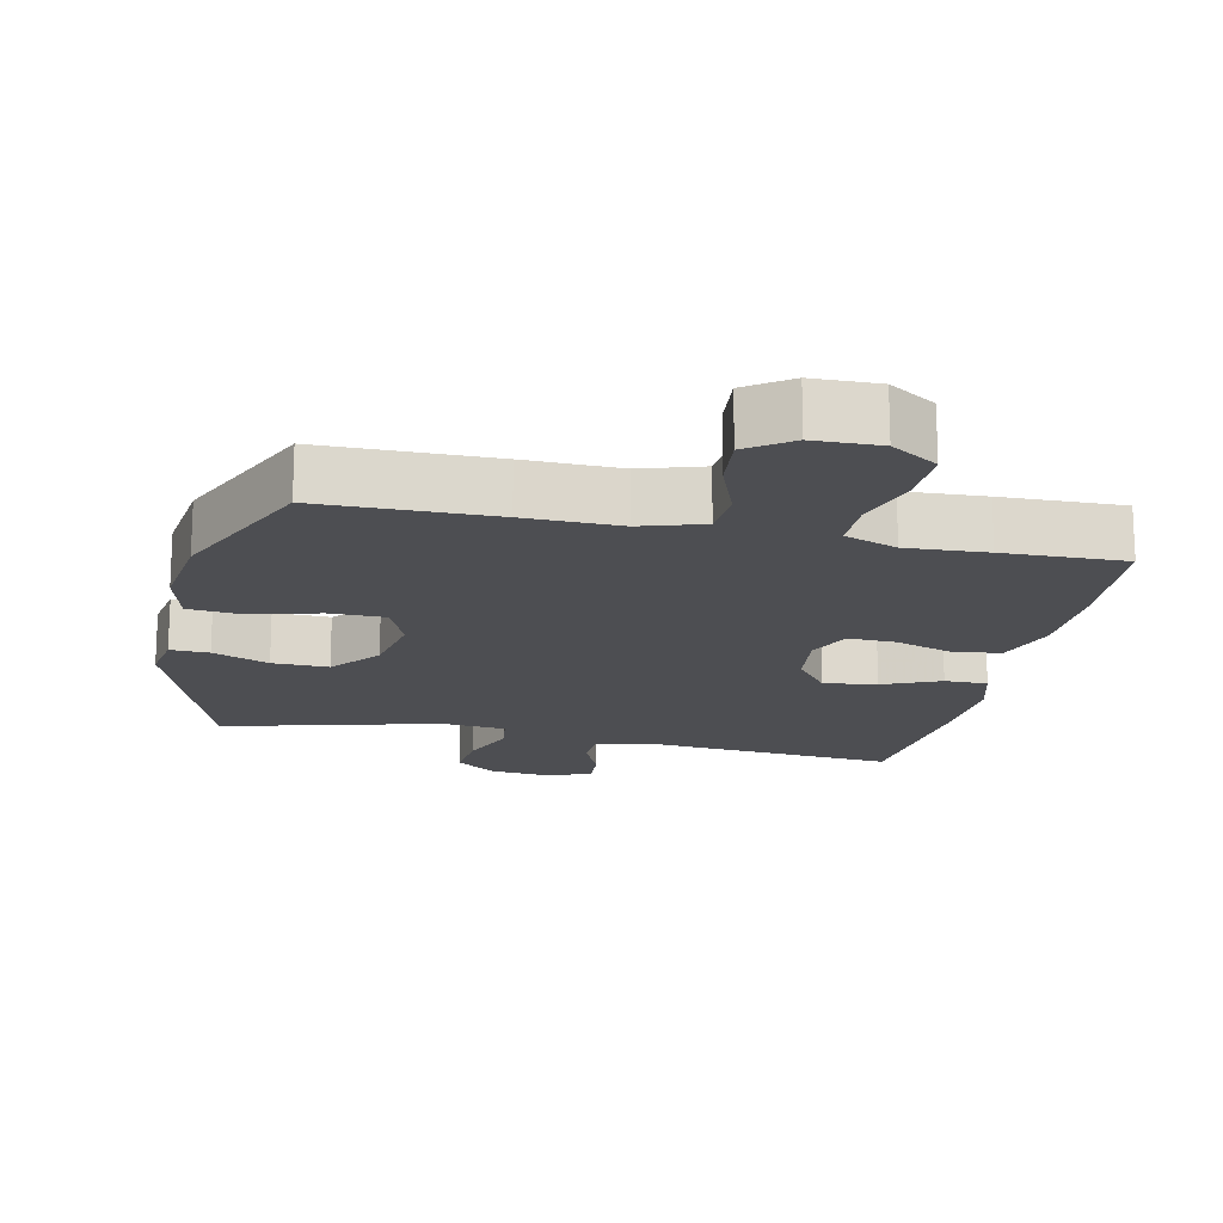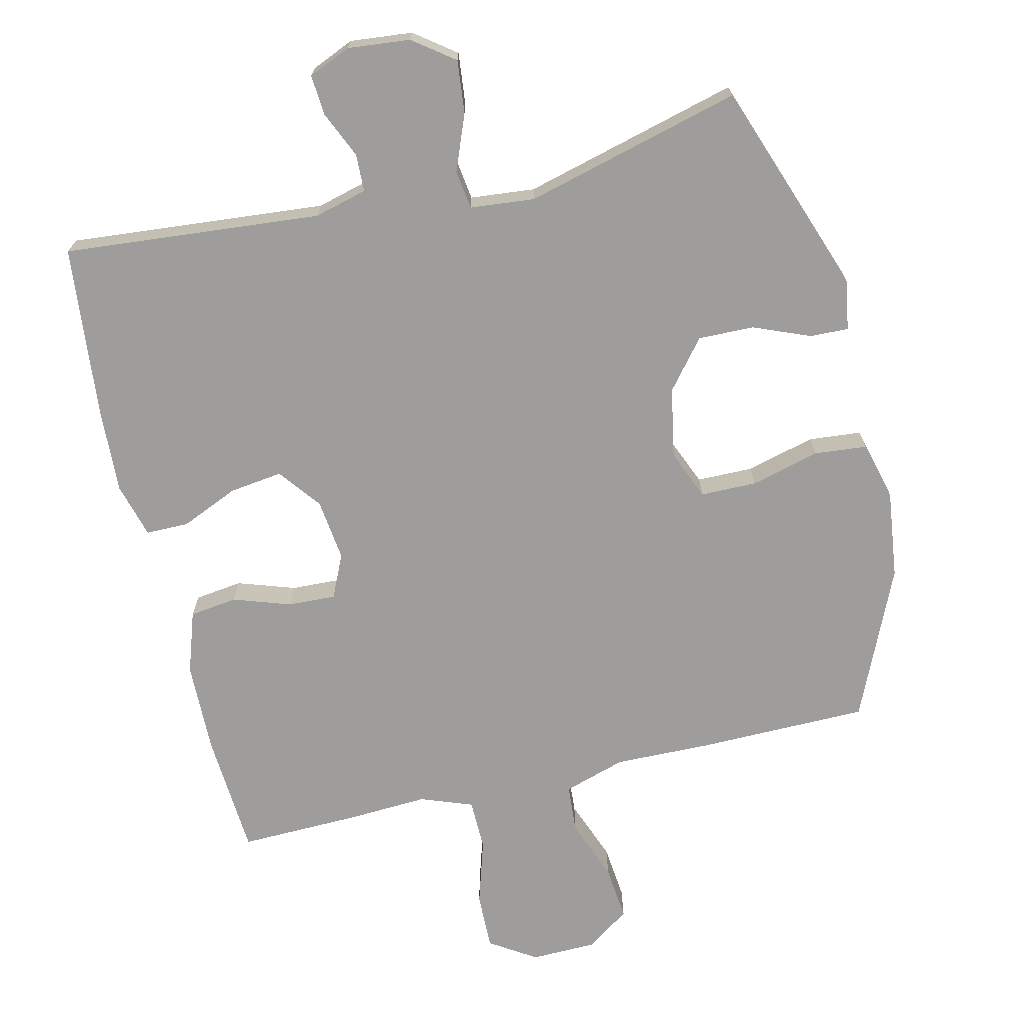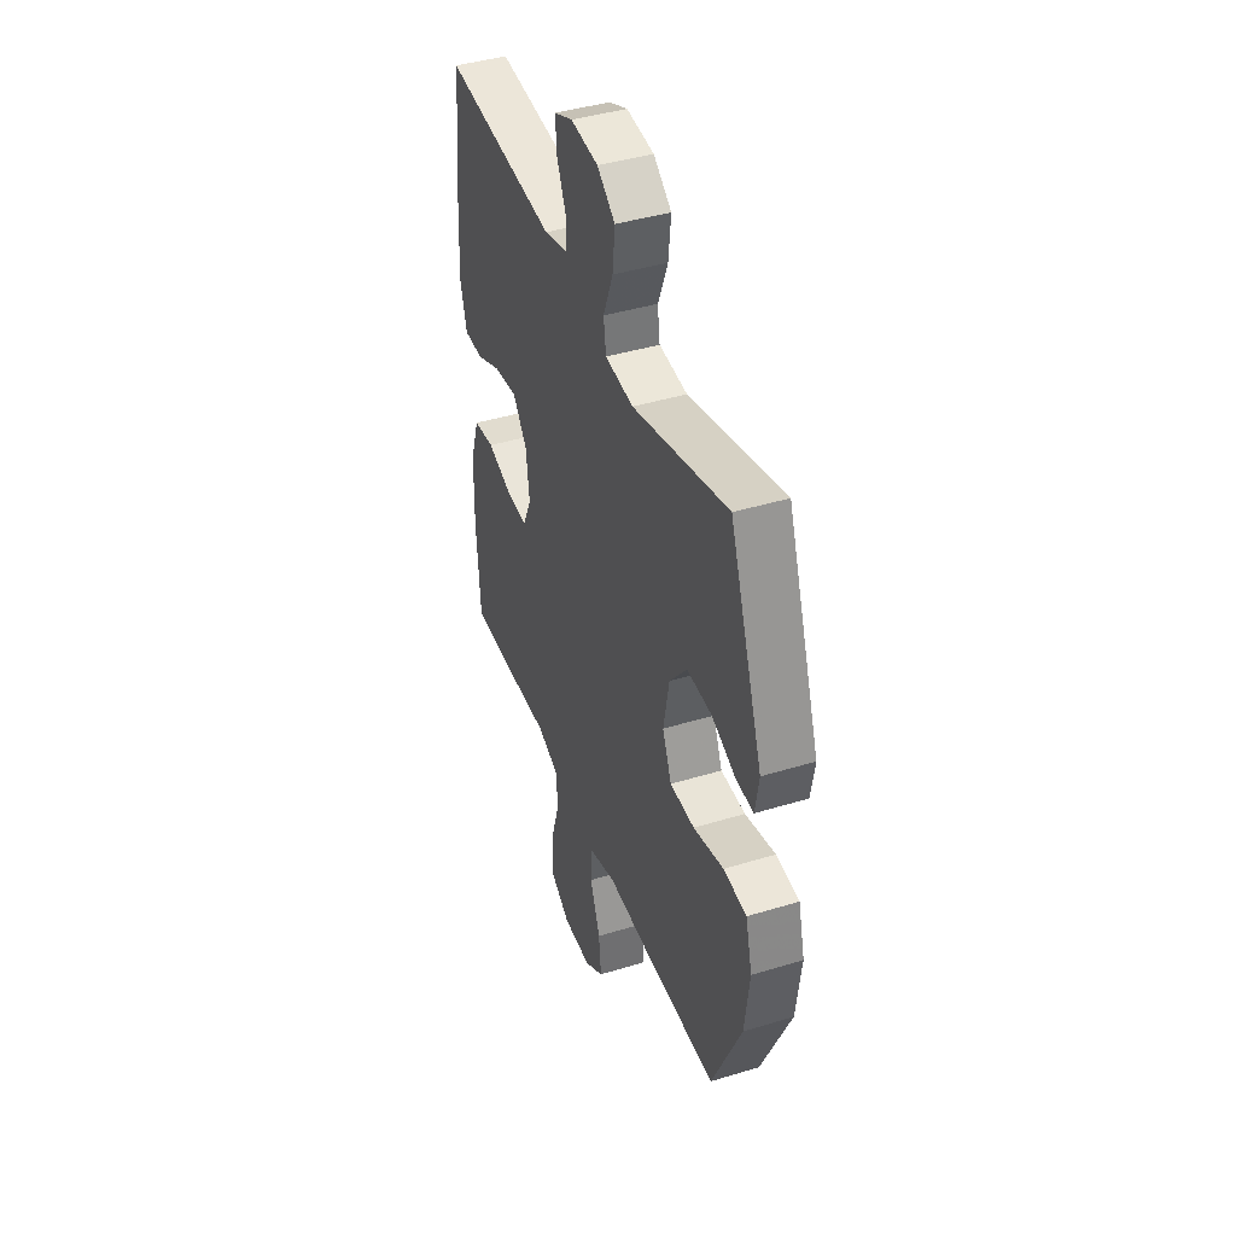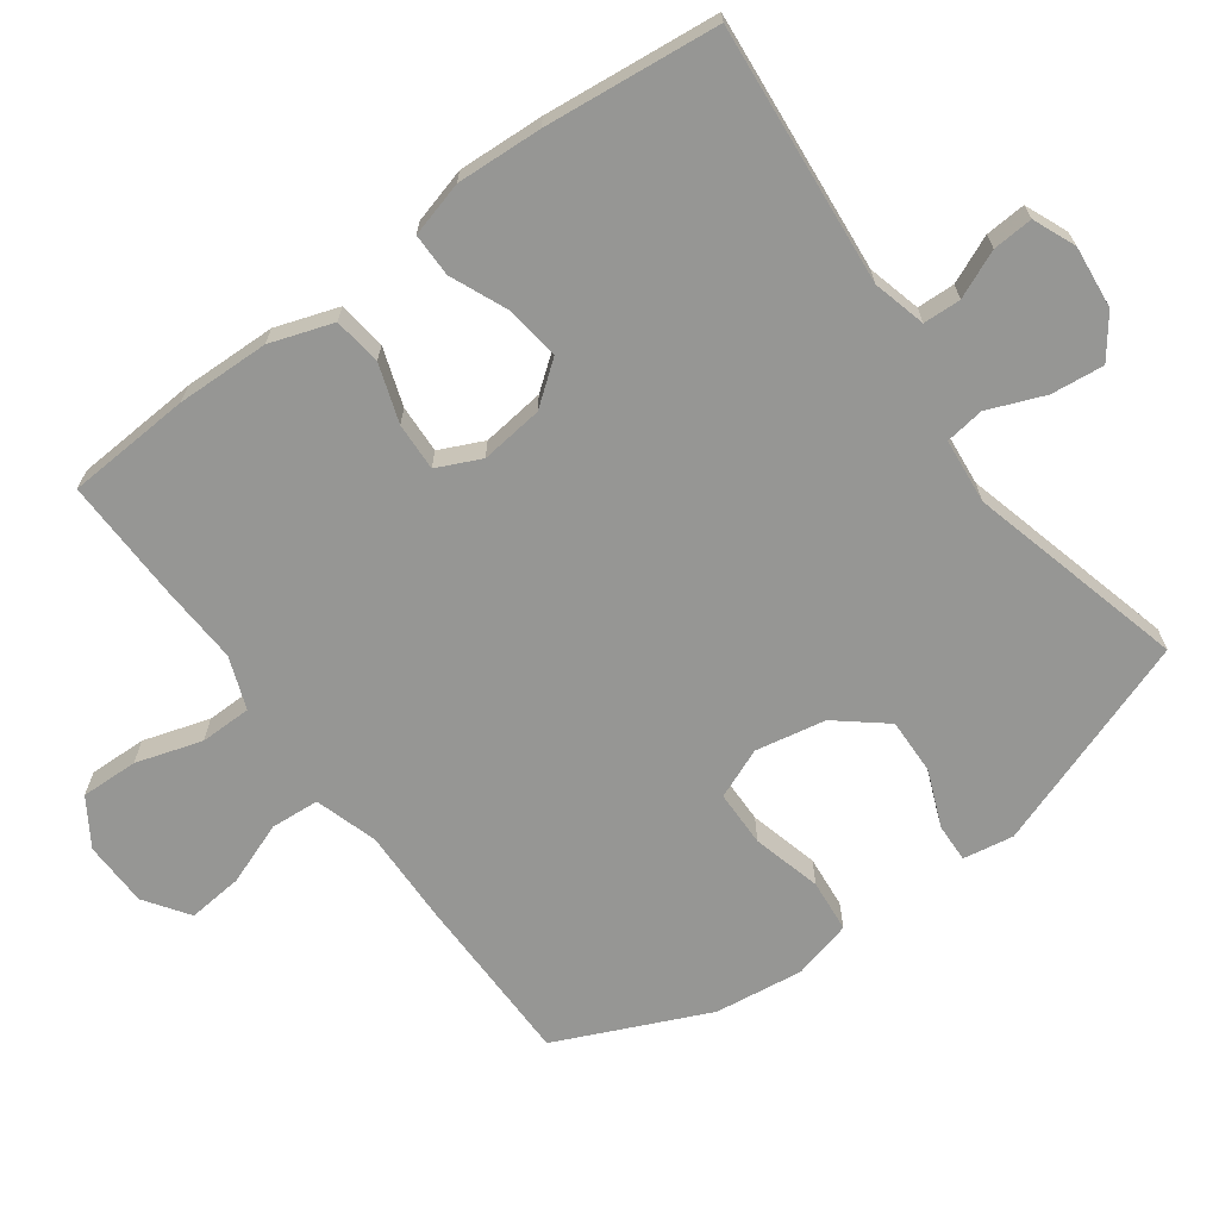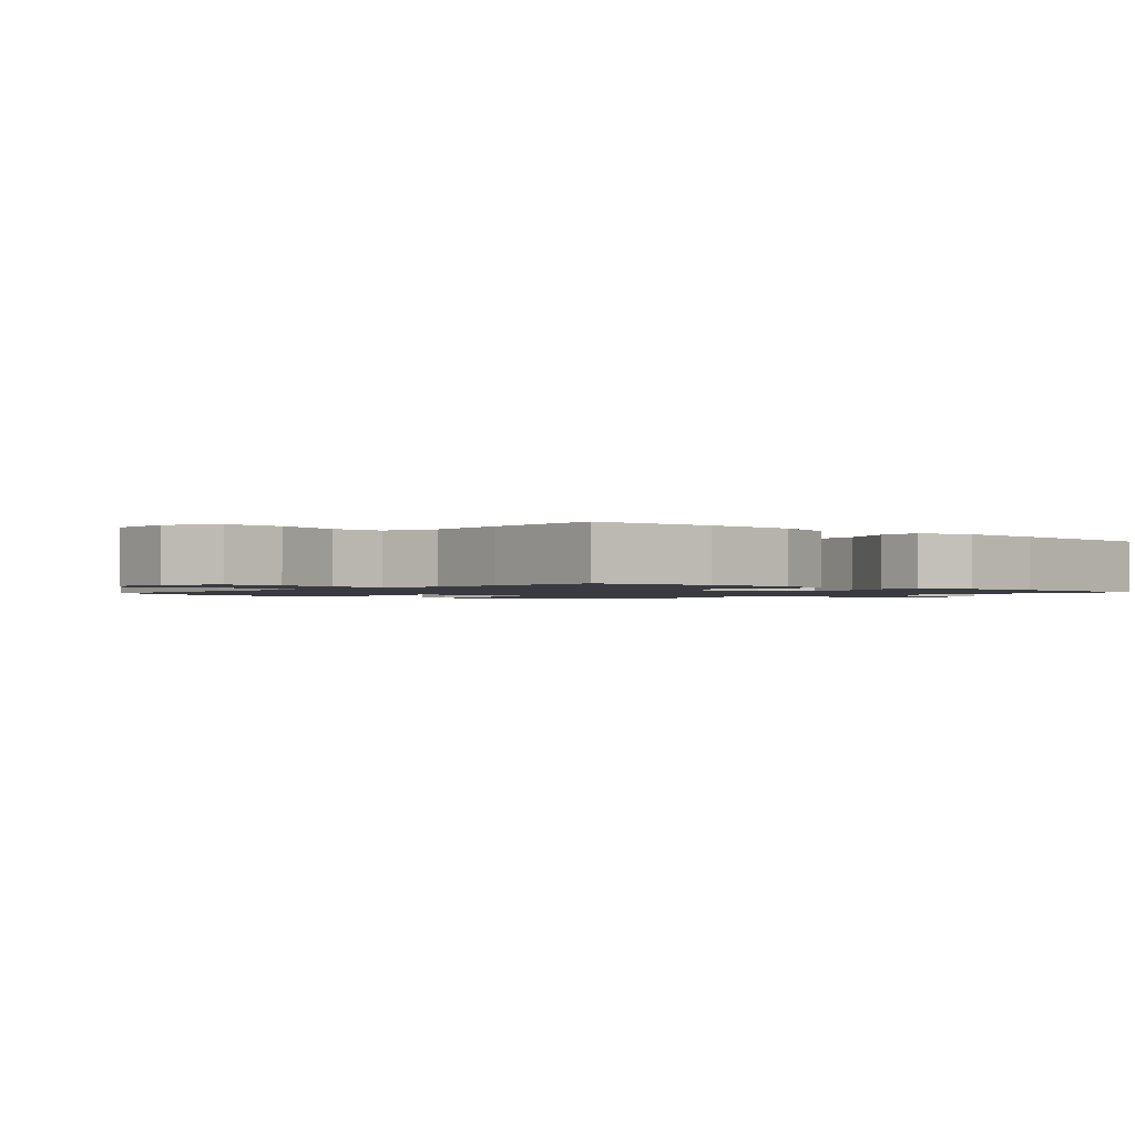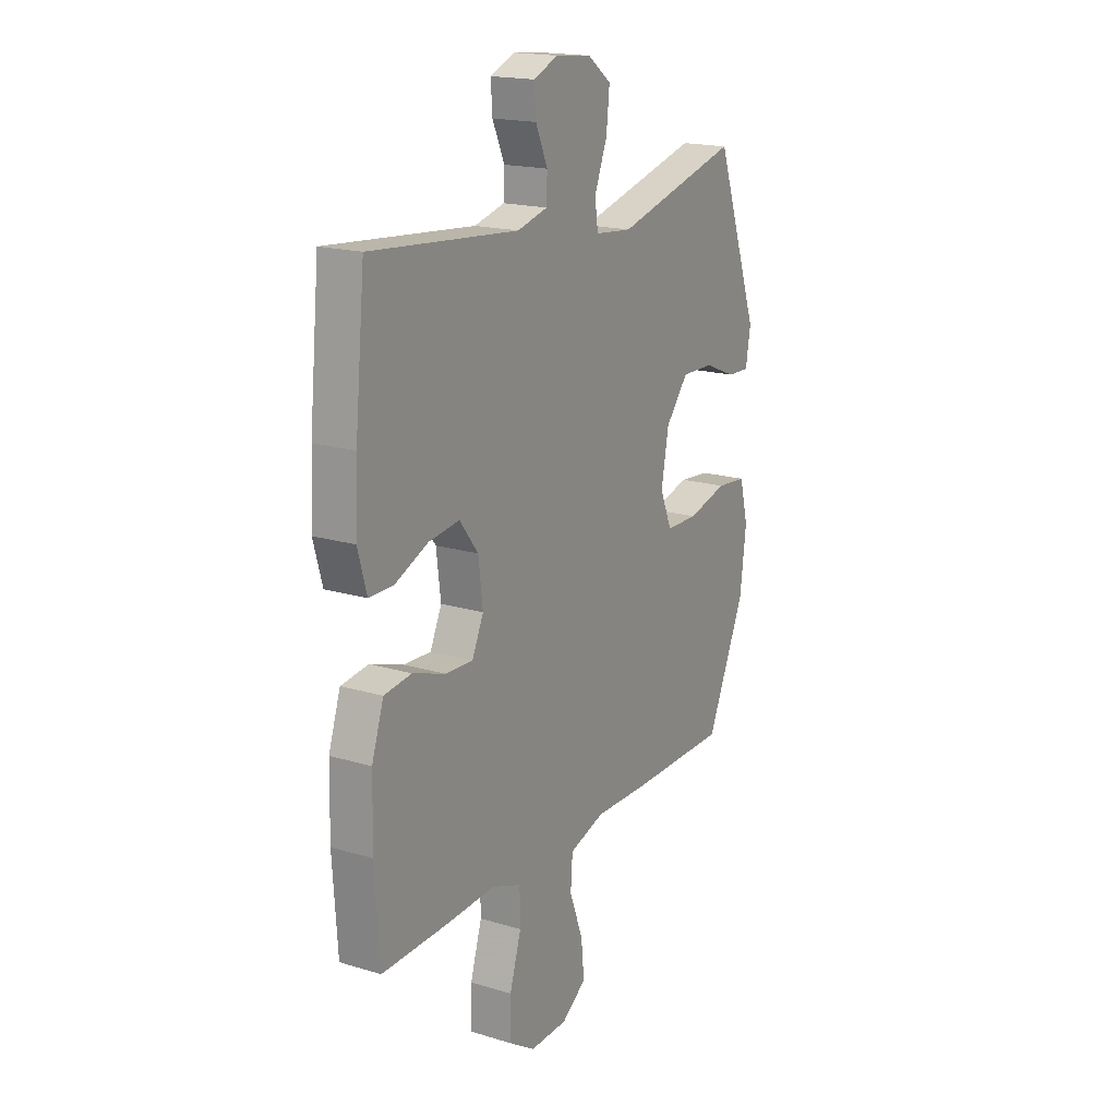
<metadata>
{"format":"obj","ext":"obj","renderer":"f3d","projection":"perspective","resolution":1024,"background":"white","views":[{"elev":-17.1,"azim":167.8,"up":"+Y"},{"elev":-70.4,"azim":13.3,"up":"+Y"},{"elev":42.3,"azim":69.9,"up":"+Z"},{"elev":-67.7,"azim":-54.0,"up":"+Y"},{"elev":-1.4,"azim":-131.3,"up":"+Y"},{"elev":18.2,"azim":-59.7,"up":"+Z"}]}
</metadata>
<code>
v -0.5 0.07 0.5
v -0.128 0.07 0.467
v -0.052 0.07 0.487
v -0.05 0.07 0.541
v -0.08 0.07 0.609
v -0.084 0.07 0.667
v -0.023 0.07 0.693
v 0.067 0.07 0.684
v 0.126 0.07 0.64
v 0.118 0.07 0.564
v 0.086 0.07 0.483
v 0.094 0.07 0.427
v 0.187 0.07 0.418
v 0.5 0.07 0.5
v 0.61 0.07 0.192
v 0.598 0.07 0.119
v 0.542 0.07 0.121
v 0.461 0.07 0.154
v 0.38 0.07 0.156
v 0.323 0.07 0.086
v 0.304 0.07 -0.015
v 0.334 0.07 -0.087
v 0.415 0.07 -0.088
v 0.515 0.07 -0.062
v 0.591 0.07 -0.069
v 0.613 0.07 -0.154
v 0.597 0.07 -0.282
v 0.5 0.07 -0.5
v 0.251 0.07 -0.502
v 0.114 0.07 -0.499
v 0.024 0.07 -0.527
v 0.019 0.07 -0.597
v 0.053 0.07 -0.687
v 0.061 0.07 -0.767
v -0.002 0.07 -0.811
v -0.097 0.07 -0.813
v -0.164 0.07 -0.77
v -0.162 0.07 -0.687
v -0.133 0.07 -0.592
v -0.134 0.07 -0.518
v -0.209 0.07 -0.49
v -0.325 0.07 -0.496
v -0.5 0.07 -0.5
v -0.512 0.07 -0.321
v -0.509 0.07 -0.188
v -0.479 0.07 -0.098
v -0.41 0.07 -0.089
v -0.327 0.07 -0.117
v -0.258 0.07 -0.12
v -0.229 0.07 -0.057
v -0.24 0.07 0.033
v -0.287 0.07 0.094
v -0.364 0.07 0.084
v -0.447 0.07 0.048
v -0.509 0.07 0.048
v -0.531 0.07 0.127
v -0.525 0.07 0.25
v -0.5 0 0.5
v -0.128 0 0.467
v -0.052 0 0.487
v -0.05 0 0.541
v -0.08 0 0.609
v -0.084 0 0.667
v -0.023 0 0.693
v 0.067 0 0.684
v 0.126 0 0.64
v 0.118 0 0.564
v 0.086 0 0.483
v 0.094 0 0.427
v 0.187 0 0.418
v 0.5 0 0.5
v 0.61 0 0.192
v 0.598 0 0.119
v 0.542 0 0.121
v 0.461 0 0.154
v 0.38 0 0.156
v 0.323 0 0.086
v 0.304 0 -0.015
v 0.334 0 -0.087
v 0.415 0 -0.088
v 0.515 0 -0.062
v 0.591 0 -0.069
v 0.613 0 -0.154
v 0.597 0 -0.282
v 0.5 0 -0.5
v 0.251 0 -0.502
v 0.114 0 -0.499
v 0.024 0 -0.527
v 0.019 0 -0.597
v 0.053 0 -0.687
v 0.061 0 -0.767
v -0.002 0 -0.811
v -0.097 0 -0.813
v -0.164 0 -0.77
v -0.162 0 -0.687
v -0.133 0 -0.592
v -0.134 0 -0.518
v -0.209 0 -0.49
v -0.325 0 -0.496
v -0.5 0 -0.5
v -0.512 0 -0.321
v -0.509 0 -0.188
v -0.479 0 -0.098
v -0.41 0 -0.089
v -0.327 0 -0.117
v -0.258 0 -0.12
v -0.229 0 -0.057
v -0.24 0 0.033
v -0.287 0 0.094
v -0.364 0 0.084
v -0.447 0 0.048
v -0.509 0 0.048
v -0.531 0 0.127
v -0.525 0 0.25
f 56 57 1 2
f 53 54 55 56
f 52 53 56 2
f 51 52 2 3
f 50 51 3
f 45 46 47 48
f 45 48 49
f 44 45 49
f 41 42 43 44
f 40 41 44 49
f 36 37 38 39
f 36 39 40
f 35 36 40
f 32 33 34 35
f 31 32 35 40
f 30 31 40 49
f 23 24 25 26
f 22 23 26 27
f 15 16 17 18
f 13 14 15 18
f 12 13 18 19
f 8 9 10 11
f 6 7 8 11
f 4 5 6 11
f 3 4 11 12
f 50 3 12 19
f 22 27 28 29
f 21 22 29 30
f 20 21 30 49
f 19 20 49 50
f 59 58 114 113
f 113 112 111 110
f 59 113 110 109
f 60 59 109 108
f 60 108 107
f 105 104 103 102
f 106 105 102
f 106 102 101
f 101 100 99 98
f 106 101 98 97
f 96 95 94 93
f 97 96 93
f 97 93 92
f 92 91 90 89
f 97 92 89 88
f 106 97 88 87
f 83 82 81 80
f 84 83 80 79
f 75 74 73 72
f 75 72 71 70
f 76 75 70 69
f 68 67 66 65
f 68 65 64 63
f 68 63 62 61
f 69 68 61 60
f 76 69 60 107
f 86 85 84 79
f 87 86 79 78
f 106 87 78 77
f 107 106 77 76
f 1 58 59 2
f 2 59 60 3
f 3 60 61 4
f 4 61 62 5
f 5 62 63 6
f 6 63 64 7
f 7 64 65 8
f 8 65 66 9
f 9 66 67 10
f 10 67 68 11
f 11 68 69 12
f 12 69 70 13
f 13 70 71 14
f 14 71 72 15
f 15 72 73 16
f 16 73 74 17
f 17 74 75 18
f 18 75 76 19
f 19 76 77 20
f 20 77 78 21
f 21 78 79 22
f 22 79 80 23
f 23 80 81 24
f 24 81 82 25
f 25 82 83 26
f 26 83 84 27
f 27 84 85 28
f 28 85 86 29
f 29 86 87 30
f 30 87 88 31
f 31 88 89 32
f 32 89 90 33
f 33 90 91 34
f 34 91 92 35
f 35 92 93 36
f 36 93 94 37
f 37 94 95 38
f 38 95 96 39
f 39 96 97 40
f 40 97 98 41
f 41 98 99 42
f 42 99 100 43
f 43 100 101 44
f 44 101 102 45
f 45 102 103 46
f 46 103 104 47
f 47 104 105 48
f 48 105 106 49
f 49 106 107 50
f 50 107 108 51
f 51 108 109 52
f 52 109 110 53
f 53 110 111 54
f 54 111 112 55
f 55 112 113 56
f 56 113 114 57
f 57 114 58 1

</code>
